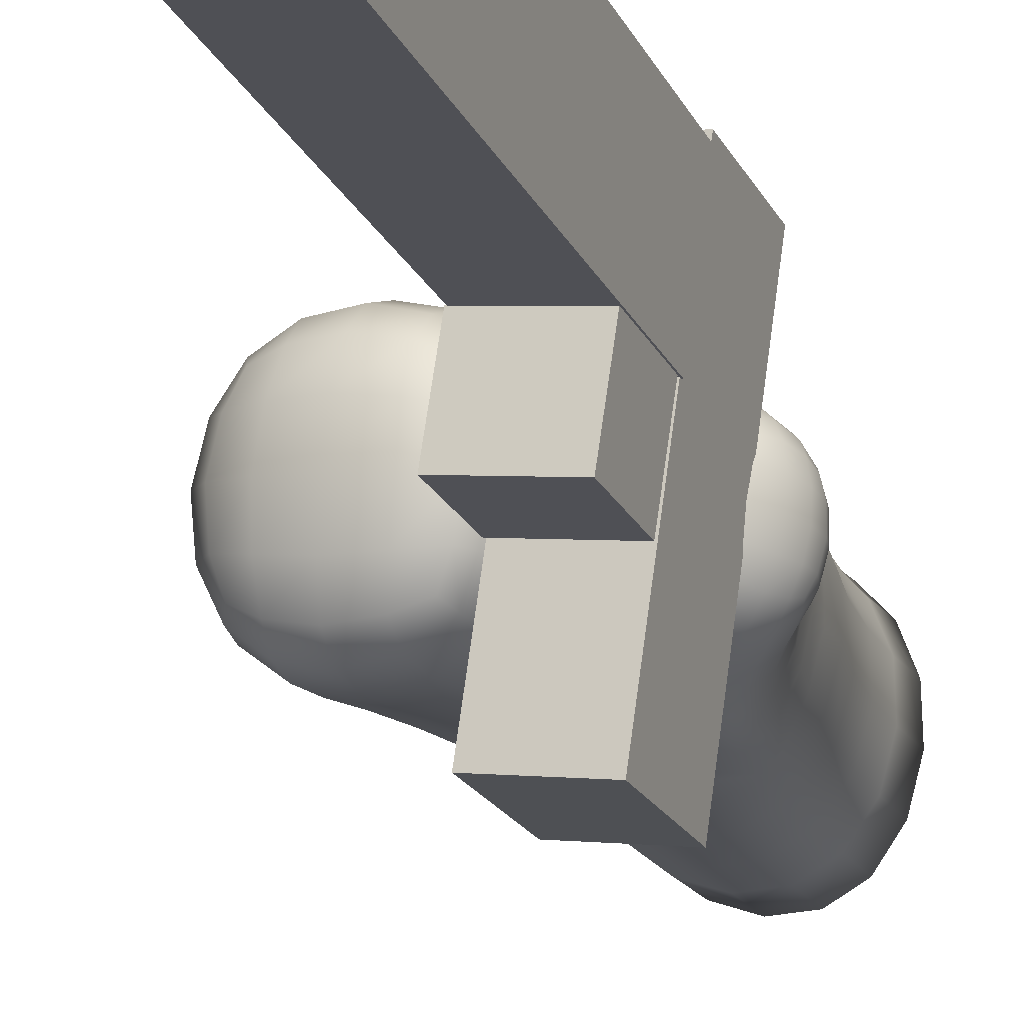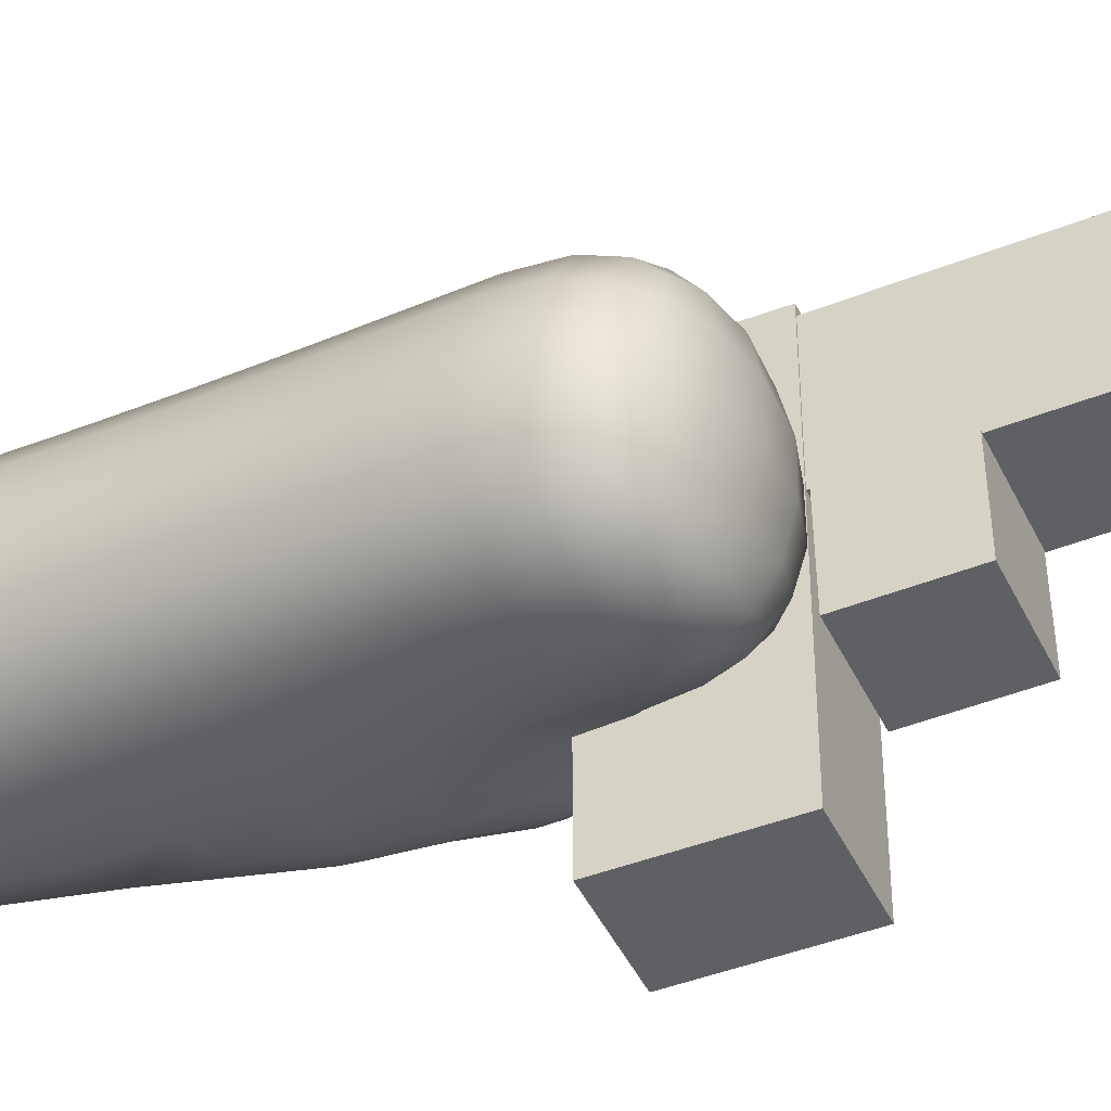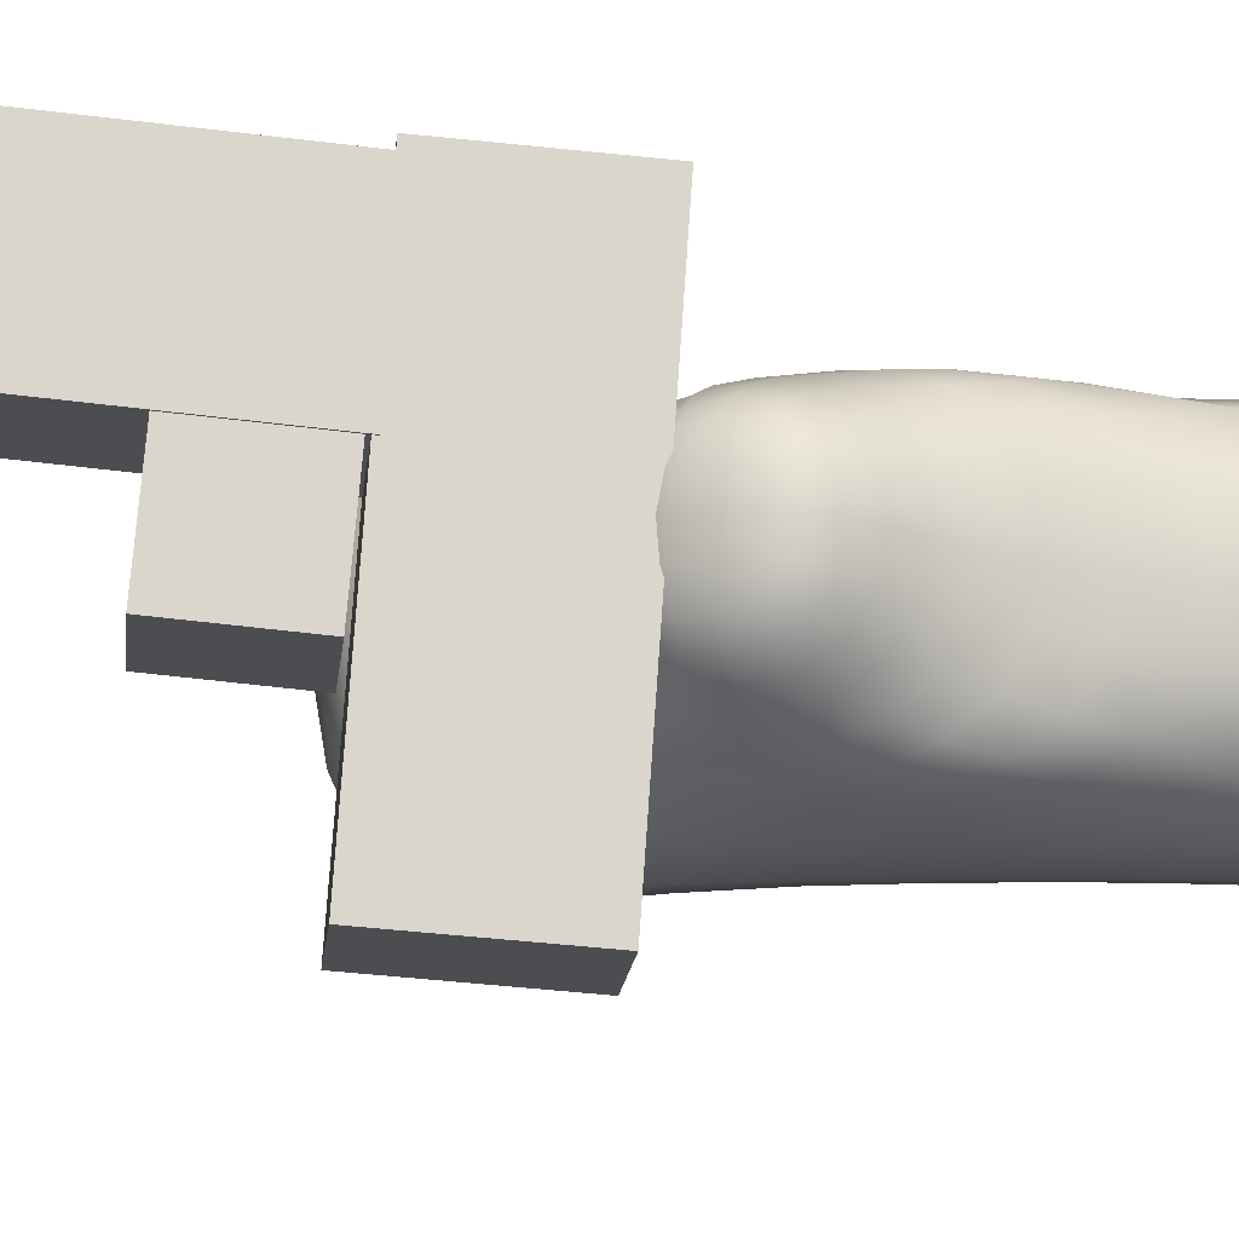
<metadata>
{"format":"obj","ext":"obj","renderer":"f3d","projection":"perspective","resolution":1024,"background":"white","views":[{"elev":-16.9,"azim":-159.5,"up":"+Y"},{"elev":-36.3,"azim":114.0,"up":"+Y"},{"elev":-22.8,"azim":-95.4,"up":"+Y"}]}
</metadata>
<code>
o Vert
v -0.01675 -0.08459 -0.7227
v 0.1214 -0.07149 -0.7073
v 0.1059 0.06902 -0.7184
v -0.03203 0.05242 -0.7324
v -0.1787 -0.05138 -0.5325
v -0.1455 -0.04674 -0.5988
v -0.1552 0.03403 -0.5963
v -0.1881 0.02589 -0.5287
v -0.08565 -0.1003 -0.3023
v 0.09803 -0.07145 -0.2783
v 0.07739 0.09973 -0.2795
v -0.1083 0.08619 -0.3018
v -0.06629 -0.1067 -0.002174
v 0.09552 -0.0793 0.01602
v 0.0653 0.1057 -0.004739
v -0.09159 0.07852 -0.01034
v -0.06453 -0.09715 -0.5849
v 0.1268 -0.07701 -0.5582
v 0.1073 0.09579 -0.5686
v -0.08567 0.08497 -0.589
v -0.1373 -0.07477 -0.4606
v -0.1526 0.05144 -0.4566
v 0.1351 0.05917 -0.5641
v 0.1483 0.01232 -0.5604
v 0.1459 -0.03599 -0.5582
v 0.09135 -0.1037 -0.5611
v 0.04465 -0.1157 -0.5666
v -0.007329 -0.1144 -0.5744
v -0.03298 0.1091 -0.5833
v 0.01789 0.1189 -0.5782
v 0.06649 0.1154 -0.5733
v -0.08102 0.1037 -0.5132
v -0.08485 0.1077 -0.4444
v -0.09407 0.1034 -0.376
v -0.06275 0.1126 -0.2917
v -0.01299 0.1229 -0.2864
v 0.03589 0.1192 -0.2824
v 0.08384 0.09838 -0.3542
v 0.09136 0.0972 -0.4299
v 0.09937 0.0963 -0.5026
v 0.1059 0.06377 -0.2776
v 0.1195 0.0178 -0.2766
v 0.1172 -0.03 -0.2768
v 0.104 -0.07115 -0.3511
v 0.1111 -0.07191 -0.4244
v 0.1189 -0.07383 -0.4946
v 0.06233 -0.09984 -0.2812
v 0.01569 -0.1144 -0.2854
v -0.03511 -0.1157 -0.2914
v -0.06794 -0.1142 -0.3755
v -0.05816 -0.1169 -0.4425
v -0.05556 -0.113 -0.5099
v -0.1071 -0.09027 -0.3542
v -0.1191 -0.08376 -0.3932
v -0.128 -0.07883 -0.4291
v -0.1262 -0.09285 -0.4841
v -0.112 -0.1017 -0.5122
v -0.09319 -0.103 -0.5422
v -0.146 -0.04664 -0.4453
v -0.1519 -0.01263 -0.4392
v -0.1544 0.02186 -0.4429
v -0.146 0.07188 -0.4801
v -0.1341 0.08371 -0.5095
v -0.1158 0.08834 -0.5422
v -0.1444 0.05663 -0.4257
v -0.1369 0.06296 -0.3907
v -0.1268 0.07175 -0.3527
v -0.1148 -0.05856 -0.2799
v -0.127 -0.01055 -0.2741
v -0.1266 0.03896 -0.2793
v -0.03024 -0.0587 -0.7318
v -0.04005 -0.01895 -0.7382
v -0.03932 0.02273 -0.7375
v -0.005009 0.06579 -0.7364
v 0.03556 0.07591 -0.7356
v 0.07704 0.0758 -0.728
v 0.12 0.04124 -0.7209
v 0.1302 -0.000275 -0.72
v 0.1292 -0.04245 -0.7143
v 0.09493 -0.08551 -0.7155
v 0.05455 -0.09513 -0.7226
v 0.01269 -0.09326 -0.7247
v -0.1857 -0.03608 -0.529
v -0.191 -0.01364 -0.5264
v -0.1912 0.009407 -0.5266
v -0.1847 0.03254 -0.5438
v -0.1765 0.0375 -0.5645
v -0.1651 0.03749 -0.5838
v -0.1534 0.01803 -0.6029
v -0.1506 -0.00558 -0.6067
v -0.1477 -0.02972 -0.6044
v -0.1543 -0.05285 -0.5872
v -0.1651 -0.05672 -0.5686
v -0.174 -0.05554 -0.5481
v -0.06443 -0.1027 -0.0678
v -0.06625 -0.09954 -0.1371
v -0.07266 -0.09823 -0.2122
v 0.09917 -0.07277 -0.1986
v 0.09944 -0.07467 -0.1239
v 0.0984 -0.07692 -0.05287
v 0.06075 -0.1112 0.01337
v 0.01685 -0.1272 0.008789
v -0.02811 -0.1261 0.003232
v 0.0734 0.1011 -0.2073
v 0.07036 0.1026 -0.1385
v 0.06781 0.1041 -0.07156
v 0.09817 0.06696 0.002014
v 0.1142 0.0176 0.008191
v 0.1134 -0.03397 0.01314
v -0.09588 0.08149 -0.2146
v -0.09031 0.07933 -0.1419
v -0.08926 0.07856 -0.07455
v -0.06173 0.1113 -0.007955
v -0.0204 0.1276 -0.005302
v 0.02471 0.1261 -0.003882
v -0.09541 -0.0686 -0.008024
v -0.1101 -0.01923 -0.01138
v -0.1092 0.03271 -0.01216
v -0.04492 -0.09623 -0.6384
v -0.03556 -0.09693 -0.6771
v -0.0262 -0.09269 -0.7061
v 0.131 -0.07872 -0.6882
v 0.1361 -0.08248 -0.6559
v 0.1337 -0.08094 -0.6124
v 0.1132 0.08137 -0.7006
v 0.1167 0.09123 -0.6689
v 0.114 0.09513 -0.6246
v -0.04356 0.06256 -0.7165
v -0.05455 0.07182 -0.6872
v -0.06475 0.07806 -0.6465
v -0.0823 -0.0537 -0.6232
v -0.09117 -0.008211 -0.6327
v -0.09292 0.03818 -0.6255
v -0.1495 -0.07083 -0.486
v -0.1624 -0.06577 -0.5059
v -0.1729 -0.05866 -0.5217
v -0.1344 -0.05449 -0.6002
v -0.1181 -0.06452 -0.5986
v -0.0979 -0.07686 -0.5937
v -0.146 0.04259 -0.5978
v -0.132 0.05292 -0.5971
v -0.1145 0.06474 -0.5941
v -0.184 0.03278 -0.5173
v -0.1753 0.04016 -0.5012
v -0.1637 0.04623 -0.4815
v -0.1885 0.01203 -0.5474
v -0.1801 0.01545 -0.5692
v -0.1676 0.01687 -0.5889
v -0.1881 -0.01199 -0.5489
v -0.1791 -0.009737 -0.5717
v -0.166 -0.007426 -0.592
v -0.1827 -0.03565 -0.5498
v -0.174 -0.03486 -0.5716
v -0.1617 -0.03196 -0.5908
v -0.003837 0.02877 -0.7468
v 0.04047 0.03615 -0.7467
v 0.08495 0.0392 -0.7375
v -0.001333 -0.01637 -0.7481
v 0.04593 -0.0116 -0.7477
v 0.09275 -0.005843 -0.738
v 0.006019 -0.05991 -0.7402
v 0.05095 -0.05836 -0.7394
v 0.0949 -0.05064 -0.7304
v -0.1008 -0.1101 -0.4491
v -0.09449 -0.1087 -0.3962
v -0.1091 -0.103 -0.422
v -0.1178 -0.09801 -0.4533
v -0.1046 -0.1076 -0.4788
v -0.08566 -0.1114 -0.498
v -0.08632 -0.1141 -0.4465
v -0.1251 0.0927 -0.4474
v -0.139 0.07773 -0.45
v -0.1317 0.08398 -0.4196
v -0.1187 0.09244 -0.3952
v -0.1118 0.09947 -0.4463
v -0.1104 0.09707 -0.4983
v -0.1282 0.08988 -0.4768
v 0.1229 -0.03035 -0.3499
v 0.1299 -0.03147 -0.4236
v 0.1377 -0.03336 -0.4942
v 0.1252 0.01701 -0.3503
v 0.1322 0.01579 -0.4245
v 0.14 0.0142 -0.4958
v 0.1118 0.06268 -0.3518
v 0.119 0.06148 -0.4268
v 0.127 0.06028 -0.4988
v -0.05348 0.1157 -0.3663
v -0.004927 0.1224 -0.3613
v 0.04308 0.1178 -0.3574
v -0.04422 0.1167 -0.4412
v 0.003688 0.1217 -0.4373
v 0.0511 0.1166 -0.4334
v -0.03787 0.114 -0.5149
v 0.01133 0.1203 -0.511
v 0.05912 0.1157 -0.5067
v -0.02555 -0.1175 -0.3644
v -0.0165 -0.1178 -0.4372
v -0.01107 -0.116 -0.5085
v 0.02325 -0.1136 -0.3582
v 0.03133 -0.1133 -0.4316
v 0.0384 -0.1136 -0.5024
v 0.06889 -0.09883 -0.3539
v 0.07637 -0.09894 -0.4271
v 0.08403 -0.1004 -0.4974
v -0.1453 0.02521 -0.4111
v -0.1424 -0.01188 -0.4071
v -0.1364 -0.04858 -0.4132
v -0.1382 0.02927 -0.3736
v -0.1353 -0.01125 -0.3689
v -0.1284 -0.05131 -0.3752
v -0.1316 0.03445 -0.3306
v -0.1298 -0.01074 -0.3249
v -0.1207 -0.05508 -0.3316
v -0.03005 -0.1163 -0.2095
v 0.01848 -0.1167 -0.2048
v 0.06404 -0.102 -0.201
v -0.02626 -0.1185 -0.1339
v 0.02015 -0.1197 -0.1297
v 0.06468 -0.1048 -0.1262
v -0.02563 -0.122 -0.06359
v 0.01973 -0.1233 -0.05903
v 0.06375 -0.1079 -0.05517
v 0.1173 -0.03045 -0.1989
v 0.1185 0.01807 -0.2006
v 0.1036 0.06464 -0.2035
v 0.117 -0.0314 -0.1256
v 0.1176 0.01804 -0.1289
v 0.1019 0.06543 -0.1333
v 0.1159 -0.03263 -0.05541
v 0.1164 0.01784 -0.05976
v 0.1002 0.06618 -0.0653
v 0.03301 0.1206 -0.2081
v -0.01393 0.1233 -0.2103
v -0.05997 0.1103 -0.2134
v 0.03051 0.1223 -0.1381
v -0.01495 0.1243 -0.1391
v -0.058 0.1097 -0.141
v 0.02788 0.1241 -0.07053
v -0.017 0.1258 -0.07136
v -0.05865 0.1102 -0.07314
v -0.1145 0.03786 -0.211
v -0.1157 -0.01239 -0.2084
v -0.1018 -0.06073 -0.2099
v -0.1085 0.03561 -0.1422
v -0.1097 -0.01453 -0.1411
v -0.09539 -0.06249 -0.1398
v -0.1071 0.03392 -0.07597
v -0.1082 -0.01685 -0.07525
v -0.09358 -0.06524 -0.07256
v 0.01159 -0.1113 -0.702
v 0.05585 -0.1153 -0.6979
v 0.09825 -0.104 -0.6921
v 0.006232 -0.1175 -0.6703
v 0.05445 -0.1218 -0.6643
v 0.1003 -0.11 -0.6589
v -0.000476 -0.1165 -0.6283
v 0.05035 -0.12 -0.6207
v 0.09751 -0.1083 -0.6152
v 0.1488 -0.04079 -0.6902
v 0.1514 0.00416 -0.6943
v 0.1389 0.04777 -0.6972
v 0.1557 -0.04094 -0.6567
v 0.1585 0.007536 -0.6599
v 0.1451 0.05445 -0.6639
v 0.1533 -0.03904 -0.6126
v 0.1559 0.01017 -0.6153
v 0.1424 0.05784 -0.6195
v 0.07571 0.09891 -0.7074
v 0.03179 0.1009 -0.7137
v -0.01068 0.08824 -0.716
v 0.07567 0.1109 -0.6748
v 0.02816 0.1134 -0.6803
v -0.01816 0.09998 -0.6842
v 0.07244 0.115 -0.6298
v 0.02355 0.1179 -0.635
v -0.0256 0.1055 -0.6401
v -0.06121 0.02505 -0.7183
v -0.06377 -0.01855 -0.7179
v -0.05167 -0.06019 -0.7127
v -0.0738 0.031 -0.6898
v -0.0762 -0.01584 -0.6896
v -0.06344 -0.06098 -0.6846
v -0.08248 0.03616 -0.6553
v -0.08345 -0.01194 -0.6581
v -0.07168 -0.05865 -0.6513
v -0.1636 -0.0699 -0.5402
v -0.1531 -0.07299 -0.5624
v -0.1423 -0.06799 -0.5834
v -0.1513 -0.08004 -0.5269
v -0.1389 -0.08484 -0.552
v -0.1267 -0.08013 -0.5773
v -0.138 -0.08724 -0.5086
v -0.1242 -0.09409 -0.5363
v -0.1091 -0.09171 -0.5658
v -0.1326 -0.03204 -0.6108
v -0.1348 -0.00464 -0.6141
v -0.139 0.02209 -0.6096
v -0.1161 -0.03766 -0.6125
v -0.1188 -0.004697 -0.6172
v -0.1239 0.02777 -0.6119
v -0.09855 -0.04539 -0.6136
v -0.1035 -0.005802 -0.6208
v -0.1078 0.03385 -0.6142
v -0.1568 0.05294 -0.5797
v -0.1684 0.05407 -0.5576
v -0.1777 0.04715 -0.5351
v -0.144 0.06543 -0.5742
v -0.1571 0.06628 -0.5475
v -0.1679 0.05762 -0.5217
v -0.1291 0.07705 -0.5643
v -0.1445 0.07587 -0.5327
v -0.1564 0.0655 -0.5039
v -0.1874 0.01117 -0.5082
v -0.1867 -0.01432 -0.5064
v -0.1813 -0.03908 -0.5107
v -0.1783 0.01494 -0.4896
v -0.177 -0.01417 -0.4869
v -0.1713 -0.04258 -0.4924
v -0.1662 0.01855 -0.4685
v -0.1643 -0.01349 -0.4653
v -0.1585 -0.04493 -0.4712
v 0.04706 0.07744 0.000868
v -0.01163 0.07422 -0.002954
v -0.06707 0.05876 -0.007962
v 0.0615 0.01062 0.005407
v -0.001033 0.001069 9.8e-05
v -0.06185 -0.009467 -0.006166
v 0.06637 -0.05773 0.009864
v 0.008942 -0.07245 0.004283
v -0.04835 -0.07662 -0.002238
v -0.1363 -0.2149 -0.6012
v -0.1846 0.1687 -0.5789
v -0.1368 -0.2067 -0.7433
v -0.1851 0.1769 -0.721
v -0.03419 -0.2021 -0.6009
v -0.08249 0.1816 -0.5785
v -0.03469 -0.1939 -0.7429
v -0.08299 0.1898 -0.7206
v -0.1853 0.167 -0.7154
v -0.1879 0.203 -1.203
v -0.1675 0.02624 -0.7259
v -0.1702 0.06218 -1.213
v -0.08311 0.1799 -0.7151
v -0.0858 0.2158 -1.202
v -0.06538 0.03907 -0.7255
v -0.06807 0.07502 -1.213
v -0.166 0.02758 -0.7326
v -0.1666 0.03504 -0.8337
v -0.1536 -0.07134 -0.7399
v -0.1541 -0.06389 -0.841
v -0.06387 0.04042 -0.7322
v -0.06443 0.04788 -0.8333
v -0.05141 -0.05851 -0.7396
v -0.05197 -0.05105 -0.8407
f 146 147 150 149
f 147 148 151 150
f 149 150 153 152
f 150 151 154 153
f 8 86 146 85
f 86 87 147 146
f 87 88 148 147
f 88 7 89 148
f 148 89 90 151
f 151 90 91 154
f 154 91 6 92
f 153 154 92 93
f 152 153 93 94
f 83 152 94 5
f 84 149 152 83
f 85 146 149 84
f 155 156 159 158
f 156 157 160 159
f 158 159 162 161
f 159 160 163 162
f 4 74 155 73
f 74 75 156 155
f 75 76 157 156
f 76 3 77 157
f 157 77 78 160
f 160 78 79 163
f 163 79 2 80
f 162 163 80 81
f 161 162 81 82
f 71 161 82 1
f 72 158 161 71
f 73 155 158 72
f 165 166 164 170
f 167 168 164 166
f 169 170 164 168
f 9 53 165 50
f 53 54 166 165
f 50 165 170 51
f 21 56 167 55
f 56 57 168 167
f 55 167 166 54
f 17 52 169 58
f 52 51 170 169
f 58 169 168 57
f 172 173 171 177
f 174 175 171 173
f 176 177 171 175
f 22 65 172 62
f 65 66 173 172
f 62 172 177 63
f 12 34 174 67
f 34 33 175 174
f 67 174 173 66
f 20 64 176 32
f 64 63 177 176
f 32 176 175 33
f 178 179 182 181
f 179 180 183 182
f 181 182 185 184
f 182 183 186 185
f 10 44 178 43
f 44 45 179 178
f 45 46 180 179
f 46 18 25 180
f 180 25 24 183
f 183 24 23 186
f 186 23 19 40
f 185 186 40 39
f 184 185 39 38
f 41 184 38 11
f 42 181 184 41
f 43 178 181 42
f 187 188 191 190
f 188 189 192 191
f 190 191 194 193
f 191 192 195 194
f 12 35 187 34
f 35 36 188 187
f 36 37 189 188
f 37 11 38 189
f 189 38 39 192
f 192 39 40 195
f 195 40 19 31
f 194 195 31 30
f 193 194 30 29
f 32 193 29 20
f 33 190 193 32
f 34 187 190 33
f 196 197 200 199
f 197 198 201 200
f 199 200 203 202
f 200 201 204 203
f 9 50 196 49
f 50 51 197 196
f 51 52 198 197
f 52 17 28 198
f 198 28 27 201
f 201 27 26 204
f 204 26 18 46
f 203 204 46 45
f 202 203 45 44
f 47 202 44 10
f 48 199 202 47
f 49 196 199 48
f 205 206 209 208
f 206 207 210 209
f 208 209 212 211
f 209 210 213 212
f 22 61 205 65
f 61 60 206 205
f 60 59 207 206
f 59 21 55 207
f 207 55 54 210
f 210 54 53 213
f 213 53 9 68
f 212 213 68 69
f 211 212 69 70
f 67 211 70 12
f 66 208 211 67
f 65 205 208 66
f 214 215 218 217
f 215 216 219 218
f 217 218 221 220
f 218 219 222 221
f 9 49 214 97
f 49 48 215 214
f 48 47 216 215
f 47 10 98 216
f 216 98 99 219
f 219 99 100 222
f 222 100 14 101
f 221 222 101 102
f 220 221 102 103
f 95 220 103 13
f 96 217 220 95
f 97 214 217 96
f 223 224 227 226
f 224 225 228 227
f 226 227 230 229
f 227 228 231 230
f 10 43 223 98
f 43 42 224 223
f 42 41 225 224
f 41 11 104 225
f 225 104 105 228
f 228 105 106 231
f 231 106 15 107
f 230 231 107 108
f 229 230 108 109
f 100 229 109 14
f 99 226 229 100
f 98 223 226 99
f 232 233 236 235
f 233 234 237 236
f 235 236 239 238
f 236 237 240 239
f 11 37 232 104
f 37 36 233 232
f 36 35 234 233
f 35 12 110 234
f 234 110 111 237
f 237 111 112 240
f 240 112 16 113
f 239 240 113 114
f 238 239 114 115
f 106 238 115 15
f 105 235 238 106
f 104 232 235 105
f 241 242 245 244
f 242 243 246 245
f 244 245 248 247
f 245 246 249 248
f 12 70 241 110
f 70 69 242 241
f 69 68 243 242
f 68 9 97 243
f 243 97 96 246
f 246 96 95 249
f 249 95 13 116
f 248 249 116 117
f 247 248 117 118
f 112 247 118 16
f 111 244 247 112
f 110 241 244 111
f 250 251 254 253
f 251 252 255 254
f 253 254 257 256
f 254 255 258 257
f 1 82 250 121
f 82 81 251 250
f 81 80 252 251
f 80 2 122 252
f 252 122 123 255
f 255 123 124 258
f 258 124 18 26
f 257 258 26 27
f 256 257 27 28
f 119 256 28 17
f 120 253 256 119
f 121 250 253 120
f 259 260 263 262
f 260 261 264 263
f 262 263 266 265
f 263 264 267 266
f 2 79 259 122
f 79 78 260 259
f 78 77 261 260
f 77 3 125 261
f 261 125 126 264
f 264 126 127 267
f 267 127 19 23
f 266 267 23 24
f 265 266 24 25
f 124 265 25 18
f 123 262 265 124
f 122 259 262 123
f 268 269 272 271
f 269 270 273 272
f 271 272 275 274
f 272 273 276 275
f 3 76 268 125
f 76 75 269 268
f 75 74 270 269
f 74 4 128 270
f 270 128 129 273
f 273 129 130 276
f 276 130 20 29
f 275 276 29 30
f 274 275 30 31
f 127 274 31 19
f 126 271 274 127
f 125 268 271 126
f 277 278 281 280
f 278 279 282 281
f 280 281 284 283
f 281 282 285 284
f 4 73 277 128
f 73 72 278 277
f 72 71 279 278
f 71 1 121 279
f 279 121 120 282
f 282 120 119 285
f 285 119 17 131
f 284 285 131 132
f 283 284 132 133
f 130 283 133 20
f 129 280 283 130
f 128 277 280 129
f 286 287 290 289
f 287 288 291 290
f 289 290 293 292
f 290 291 294 293
f 5 94 286 136
f 94 93 287 286
f 93 92 288 287
f 92 6 137 288
f 288 137 138 291
f 291 138 139 294
f 294 139 17 58
f 293 294 58 57
f 292 293 57 56
f 134 292 56 21
f 135 289 292 134
f 136 286 289 135
f 295 296 299 298
f 296 297 300 299
f 298 299 302 301
f 299 300 303 302
f 6 91 295 137
f 91 90 296 295
f 90 89 297 296
f 89 7 140 297
f 297 140 141 300
f 300 141 142 303
f 303 142 20 133
f 302 303 133 132
f 301 302 132 131
f 139 301 131 17
f 138 298 301 139
f 137 295 298 138
f 304 305 308 307
f 305 306 309 308
f 307 308 311 310
f 308 309 312 311
f 7 88 304 140
f 88 87 305 304
f 87 86 306 305
f 86 8 143 306
f 306 143 144 309
f 309 144 145 312
f 312 145 22 62
f 311 312 62 63
f 310 311 63 64
f 142 310 64 20
f 141 307 310 142
f 140 304 307 141
f 313 314 317 316
f 314 315 318 317
f 316 317 320 319
f 317 318 321 320
f 8 85 313 143
f 85 84 314 313
f 84 83 315 314
f 83 5 136 315
f 315 136 135 318
f 318 135 134 321
f 321 134 21 59
f 320 321 59 60
f 319 320 60 61
f 145 319 61 22
f 144 316 319 145
f 143 313 316 144
f 115 322 107 15
f 322 325 108 107
f 325 328 109 108
f 328 101 14 109
f 114 323 322 115
f 323 326 325 322
f 326 329 328 325
f 329 102 101 328
f 113 324 323 114
f 324 327 326 323
f 327 330 329 326
f 330 103 102 329
f 16 118 324 113
f 118 117 327 324
f 117 116 330 327
f 116 13 103 330
f 331 332 334 333
f 333 334 338 337
f 337 338 336 335
f 335 336 332 331
f 333 337 335 331
f 338 334 332 336
f 339 340 342 341
f 341 342 346 345
f 345 346 344 343
f 343 344 340 339
f 341 345 343 339
f 346 342 340 344
f 347 348 350 349
f 349 350 354 353
f 353 354 352 351
f 351 352 348 347
f 349 353 351 347
f 354 350 348 352

</code>
